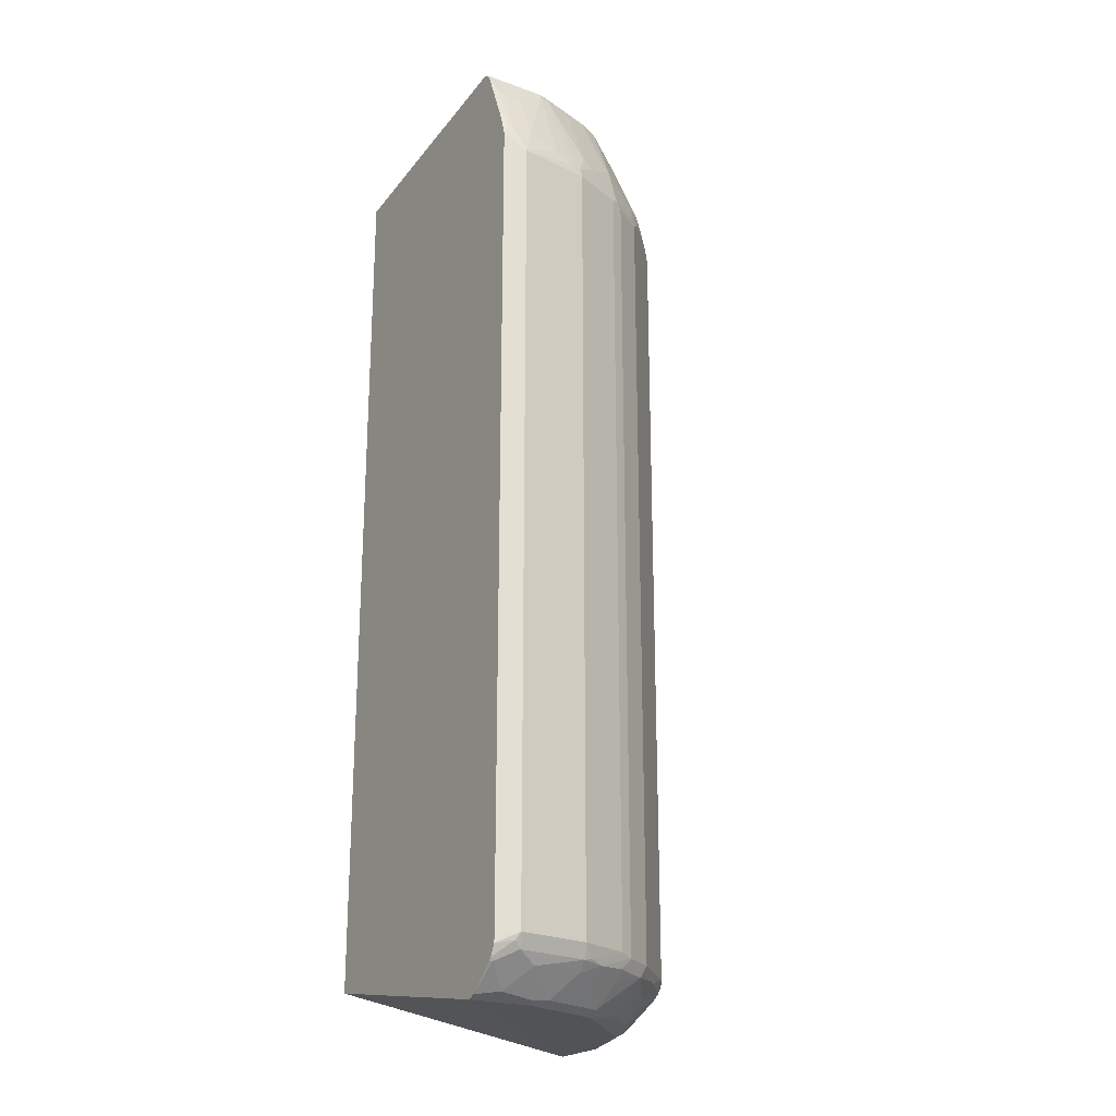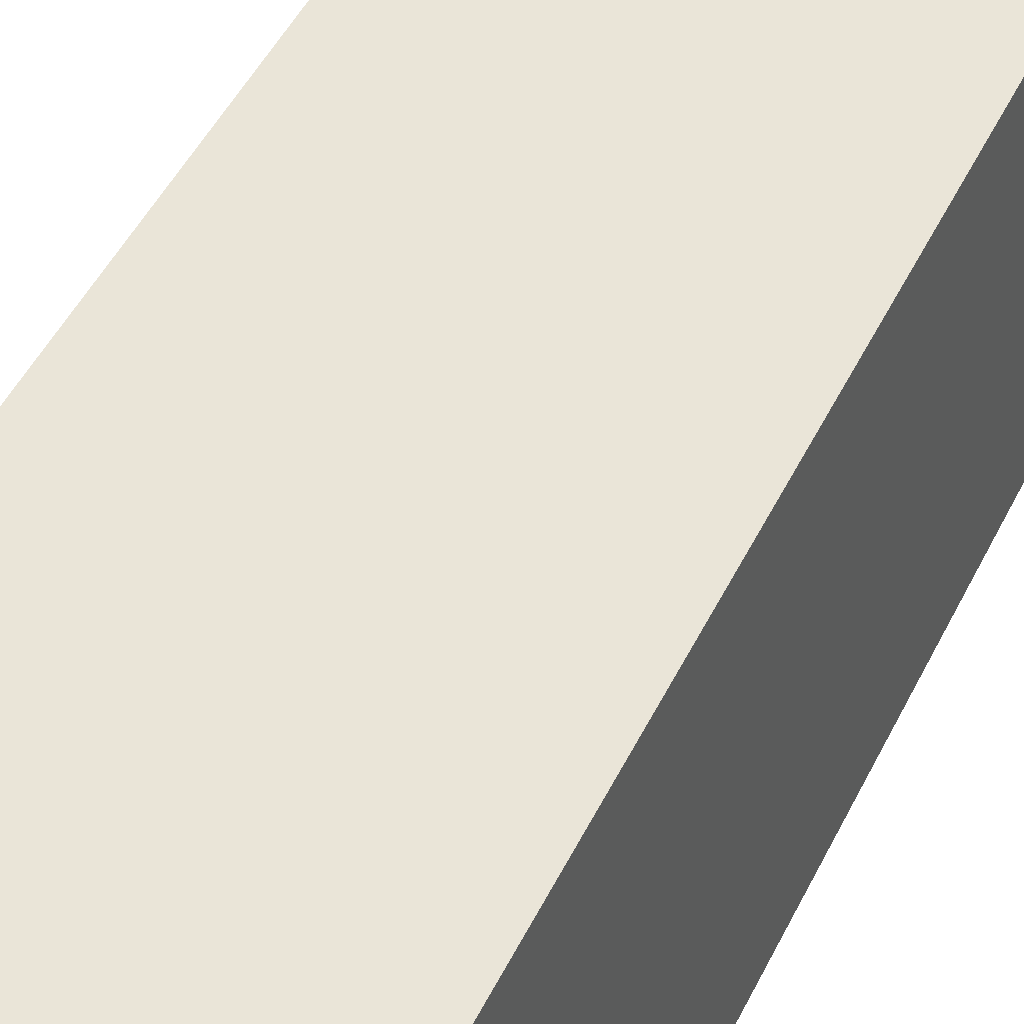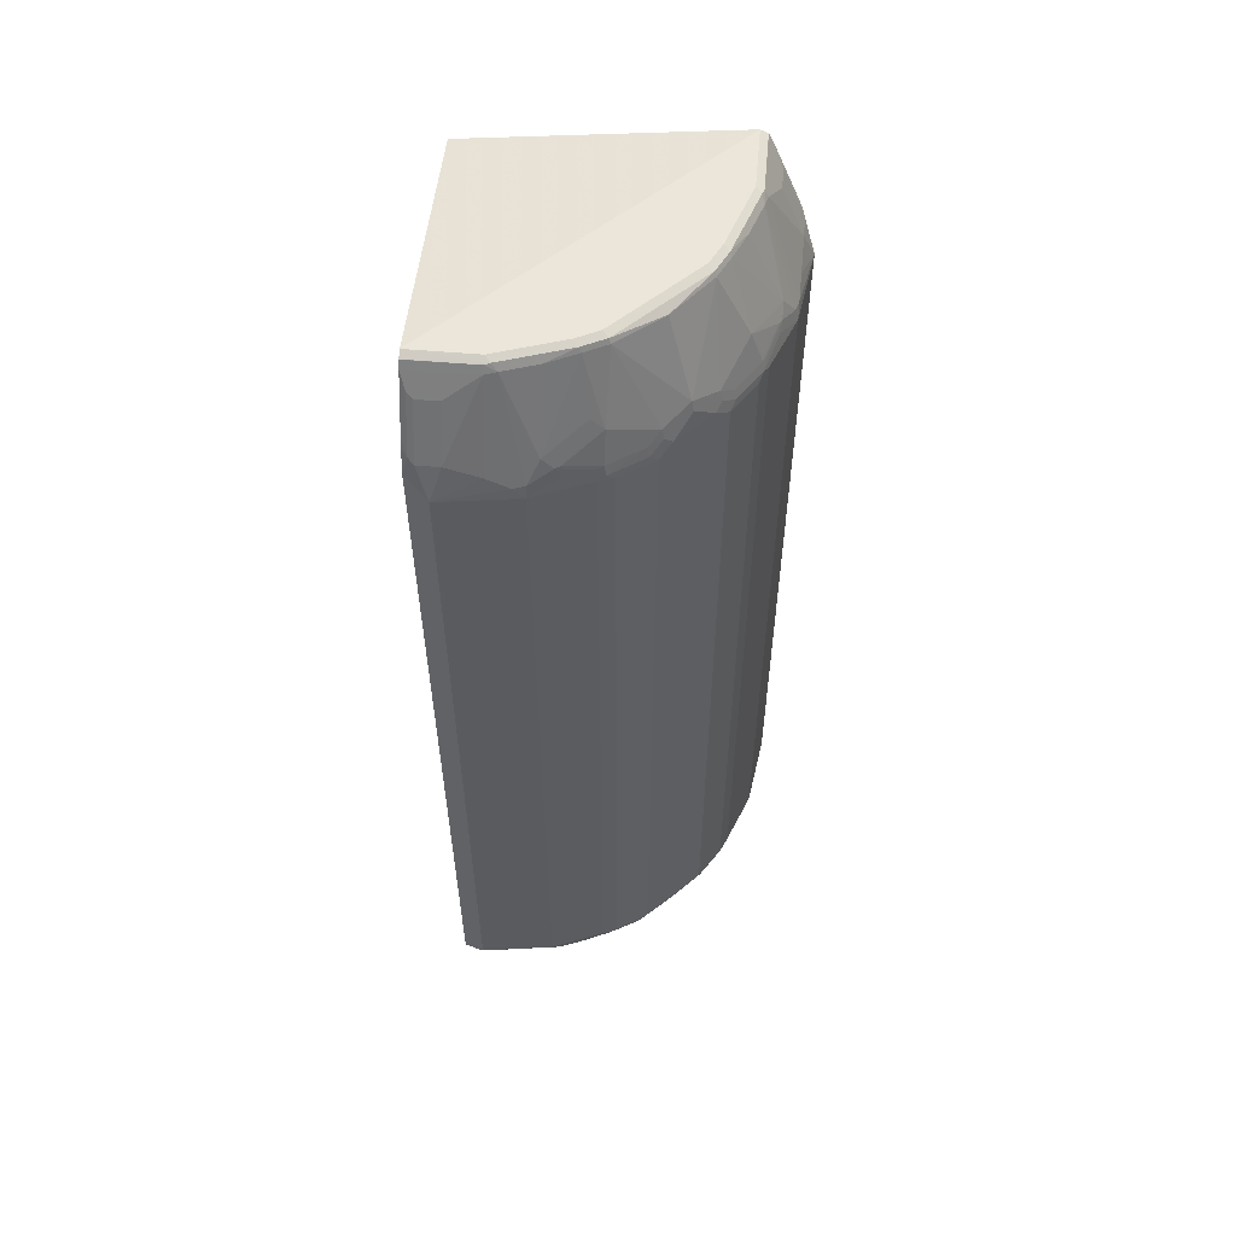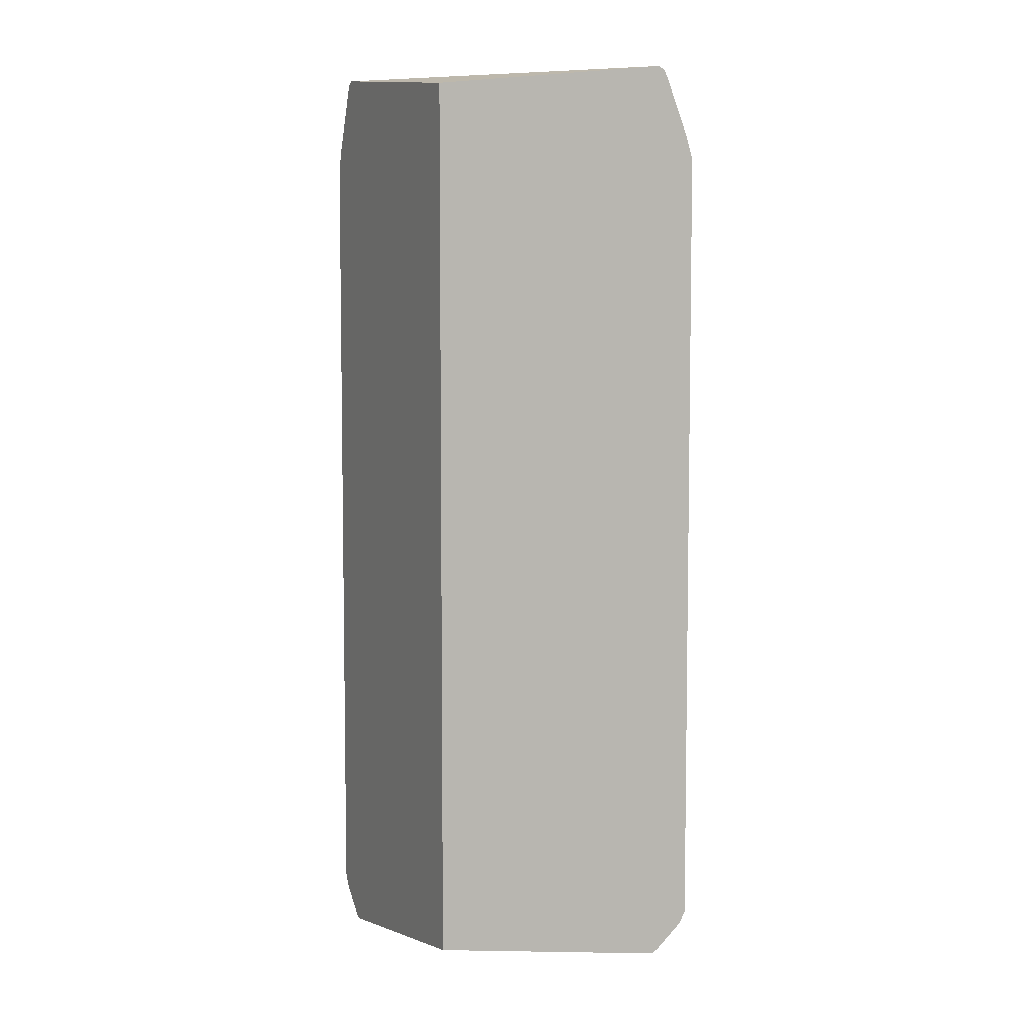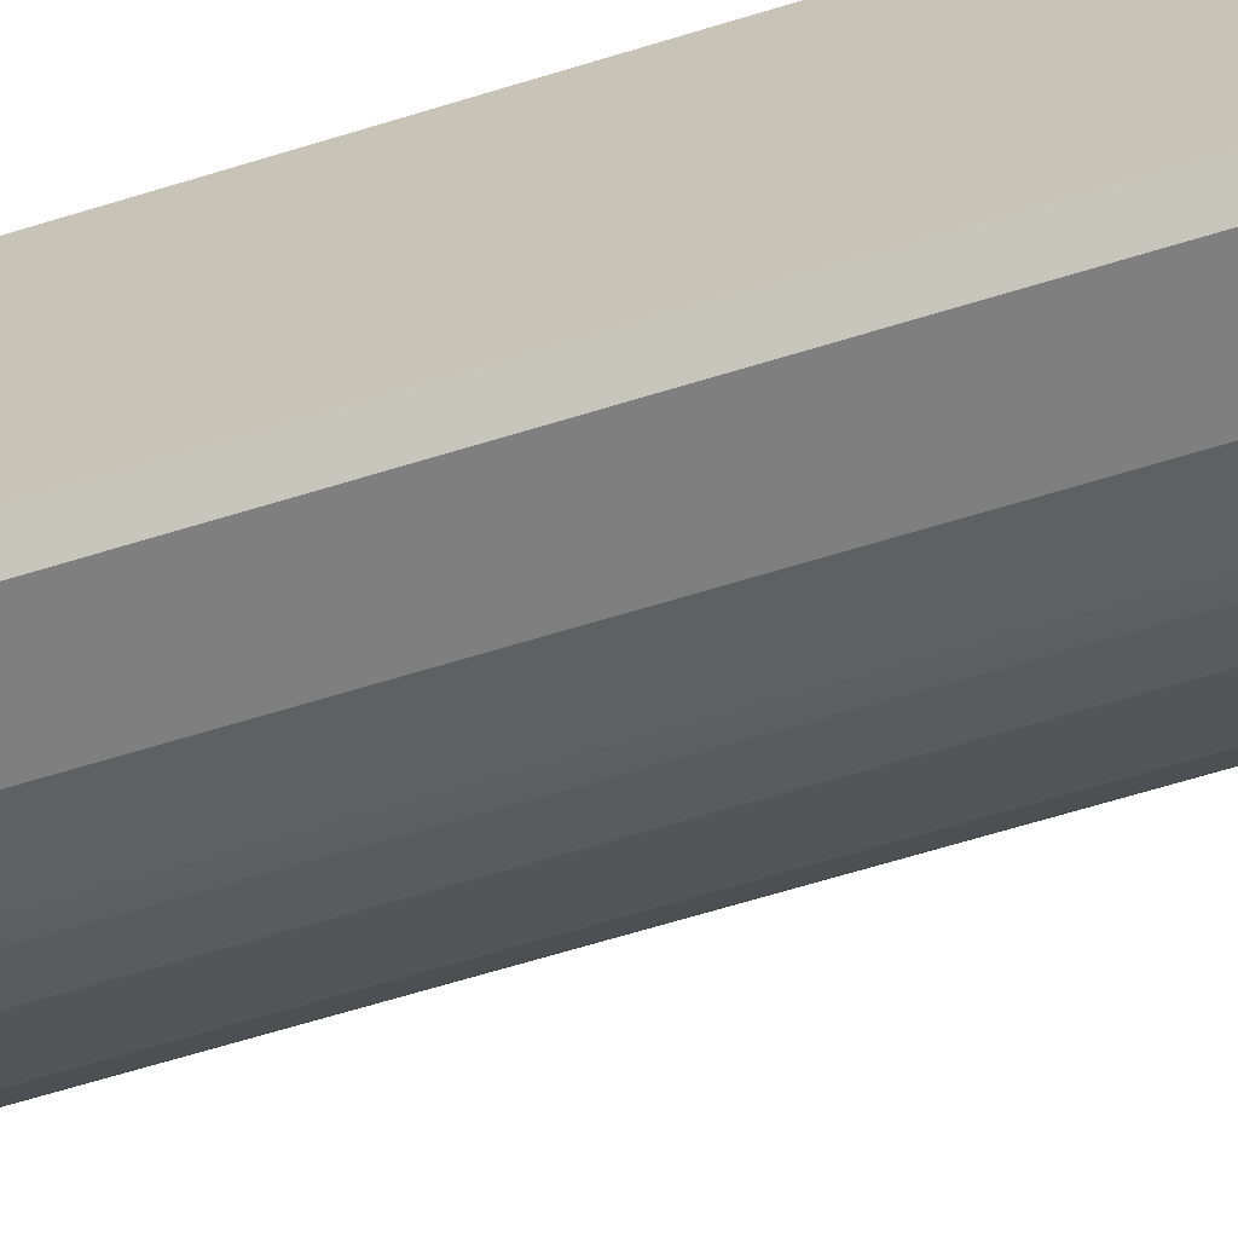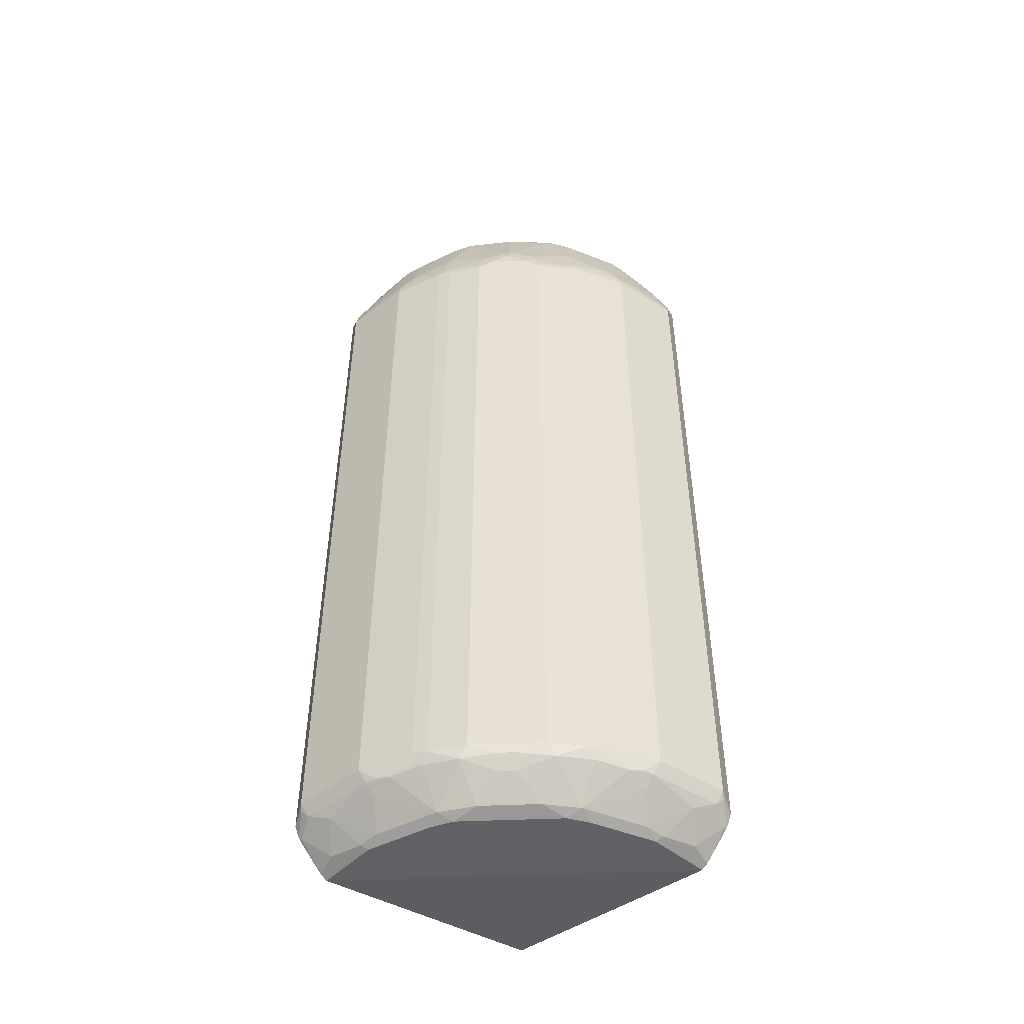
<metadata>
{"format":"obj","ext":"obj","renderer":"f3d","projection":"perspective","resolution":1024,"background":"white","views":[{"elev":-22.3,"azim":148.3,"up":"+Y"},{"elev":44.7,"azim":24.1,"up":"+Z"},{"elev":56.2,"azim":-174.9,"up":"+Y"},{"elev":5.9,"azim":64.7,"up":"+Y"},{"elev":-67.3,"azim":107.0,"up":"+Z"},{"elev":-49.2,"azim":-132.4,"up":"+Y"}]}
</metadata>
<code>
v -0.5157 -0.7829 -4.844e-05
v -0.4965 -0.7829 -0.1337
v -0.4838 -0.8084 -0.1401
v -0.5029 -0.8084 -0.006381
v -0.5093 -0.7956 0.006338
v -0.4968 -0.802 0.03724
v -0.497 -0.7829 0.03724
v -0.5157 0.6684 -4.844e-05
v -0.4583 -0.7829 -0.2292
v -0.4806 -0.8053 -0.156
v -0.4965 0.6684 -0.1337
v -0.4679 -0.8116 -0.1815
v -0.4647 -0.8275 -0.1401
v -0.4838 -0.8275 -0.04459
v -0.4838 -0.8275 0.03183
v -0.4865 -0.8221 0.03724
v -0.497 0.6861 0.03724
v -0.5108 0.678 0.009531
v -0.4918 0.7353 0.02864
v -0.4965 0.7256 0.01906
v -0.4965 0.7256 -0.0191
v -0.4965 0.7065 -0.07641
v -0.4965 0.6875 -0.1146
v -0.4456 -0.7893 -0.2546
v -0.4583 0.6684 -0.2292
v -0.4918 0.6899 -0.1337
v -0.4711 0.6938 -0.1847
v -0.4456 -0.8084 -0.2356
v -0.4265 -0.8275 -0.2356
v -0.3915 -0.8689 -0.2197
v -0.4106 -0.8689 -0.1624
v -0.4297 -0.8689 -0.105
v -0.4329 -0.872 -0.07008
v -0.4456 -0.8656 -0.006381
v -0.4823 -0.8271 0.03724
v -0.4329 -0.872 0.03724
v -0.4969 0.7057 0.03724
v -0.4853 0.7439 0.03724
v -0.4778 0.7633 0.03724
v -0.4396 0.8588 0.03724
v -0.4536 0.8307 0.02864
v -0.4583 0.8211 0.01906
v -0.4583 0.8211 -0.0191
v -0.4393 0.8593 -0.07641
v -0.4074 -0.7893 -0.3119
v -0.4106 -0.8116 -0.296
v -0.4456 0.662 -0.2546
v -0.452 0.6747 -0.2419
v -0.4727 0.728 -0.1528
v -0.4727 0.709 -0.1719
v -0.4345 0.8617 -0.09552
v -0.4536 0.6899 -0.2292
v -0.3533 -0.8689 -0.2769
v -0.3628 -0.8785 -0.2292
v -0.382 -0.8785 -0.191
v -0.4201 -0.8785 -0.07641
v -0.4201 -0.8785 0.03724
v -0.4332 0.8715 0.03724
v -0.452 0.8338 -0.0191
v -0.4329 0.872 -0.07641
v -0.3692 -0.7893 -0.3501
v -0.366 -0.8053 -0.3469
v -0.4074 0.662 -0.3119
v -0.296 -0.8116 -0.4106
v -0.3533 -0.8307 -0.3342
v -0.4138 0.6747 -0.2992
v -0.4488 0.6923 -0.2388
v -0.4679 0.7305 -0.1624
v -0.4154 0.8617 -0.1528
v -0.3947 0.8656 -0.2038
v -0.4679 0.7114 -0.1815
v -0.4297 0.8737 -0.08599
v -0.4106 0.8737 -0.1433
v -0.4106 0.8641 -0.1624
v -0.296 -0.8689 -0.3342
v -0.2674 -0.8785 -0.3247
v 0.03756 -0.8785 -0.4201
v 0.03756 -0.802 0.03724
v -0.4329 0.872 0.03724
v -0.3119 -0.7893 -0.4074
v -0.3692 0.6811 -0.3501
v -0.3469 -0.8053 -0.366
v -0.3883 0.6811 -0.331
v -0.2356 -0.8084 -0.4456
v -0.2356 -0.8275 -0.4265
v -0.2197 -0.8689 -0.3915
v -0.2769 -0.8689 -0.3533
v -0.3342 -0.8307 -0.3533
v -0.2546 -0.7893 -0.4456
v -0.4106 0.6923 -0.296
v -0.3947 0.6938 -0.3183
v -0.4297 0.7495 -0.2388
v -0.3915 0.7114 -0.3151
v -0.4345 0.7471 -0.2292
v -0.3915 0.8737 -0.2006
v -0.3724 0.8737 -0.2388
v -0.3756 0.8656 -0.2419
v -0.4201 0.8785 0.03724
v -0.4201 0.8785 -0.07641
v -0.382 0.8785 -0.191
v -0.2292 -0.8785 -0.3628
v -0.07643 -0.8785 -0.4201
v -0.006411 -0.8656 -0.4456
v 0.03756 -0.872 -0.4329
v 0.03756 0.8211 0.03724
v -0.3119 0.662 -0.4074
v -0.3565 0.7129 -0.3565
v -0.331 0.6811 -0.3883
v -0.3533 0.7305 -0.3533
v -0.1815 -0.8116 -0.4679
v -0.1051 -0.8689 -0.4297
v -0.191 -0.8785 -0.3819
v -0.1401 -0.8275 -0.4647
v -0.2292 -0.7829 -0.4583
v -0.156 -0.8053 -0.4806
v -0.2546 0.662 -0.4456
v -0.3628 0.8785 -0.2292
v -0.2388 0.8737 -0.3724
v -0.3151 0.8641 -0.3151
v 0.03756 0.8785 -0.4201
v -0.07004 -0.872 -0.4329
v -0.04459 -0.8275 -0.4838
v -0.006411 -0.8084 -0.5029
v 0.03182 -0.8275 -0.4838
v 0.03756 -0.8271 -0.4822
v -0.3183 0.6938 -0.3947
v -0.2992 0.6747 -0.4138
v -0.3151 0.7114 -0.3915
v -0.2419 0.8656 -0.3756
v -0.1401 -0.8084 -0.4838
v -0.1337 -0.7829 -0.4966
v -0.2292 0.6684 -0.4583
v -0.2419 0.6747 -0.452
v -0.2674 0.8785 -0.3247
v -0.2292 0.8785 -0.3628
v -0.191 0.8785 -0.3819
v -0.2005 0.8737 -0.3915
v -0.2037 0.8656 -0.3947
v 0.03756 0.872 -0.4329
v -0.08596 0.8737 -0.4297
v -0.07643 0.8785 -0.4201
v 0.03756 -0.8218 -0.4867
v -2.134e-05 -0.7829 -0.5157
v 0.006315 -0.7956 -0.5093
v -0.296 0.6923 -0.4106
v -0.2388 0.7495 -0.4297
v -0.1337 0.6684 -0.4966
v -0.1846 0.6938 -0.4711
v -0.1719 0.6875 -0.4775
v -0.2388 0.6923 -0.4488
v -0.2292 0.6899 -0.4536
v -0.1624 0.8641 -0.4106
v -0.1528 0.8617 -0.4154
v -0.1528 0.728 -0.4727
v -0.2101 0.7662 -0.4345
v -0.2197 0.7686 -0.4297
v 0.03756 0.8717 -0.4331
v -0.07643 0.872 -0.4329
v -0.09555 0.8617 -0.4345
v -0.1051 0.8641 -0.4297
v 0.03756 -0.802 -0.4967
v 0.03756 -0.7829 -0.4968
v -2.134e-05 0.6684 -0.5157
v -0.1719 0.709 -0.4727
v -0.1815 0.7114 -0.4679
v -0.1337 0.6899 -0.4917
v -0.1146 0.6875 -0.4966
v 0.03756 0.8589 -0.4395
v -0.07643 0.8593 -0.4392
v 0.03756 0.6866 -0.4968
v -0.07643 0.7065 -0.4966
v -0.01914 0.7256 -0.4966
v 0.01909 0.7256 -0.4966
v 0.00951 0.678 -0.5108
v 0.03756 0.7059 -0.4968
v 0.03756 0.7635 -0.4777
v 0.02863 0.8307 -0.4536
v -0.01914 0.8211 -0.4583
v 0.02863 0.7353 -0.4917
v 0.01909 0.8211 -0.4583
v 0.03756 0.744 -0.4851
f 98 105 120
f 103 124 104
f 103 123 124
f 103 122 123
f 103 121 122
f 102 111 121
f 102 121 103
f 98 100 99
f 96 119 97
f 98 134 117
f 98 135 134
f 98 136 135
f 98 141 136
f 98 120 141
f 97 119 109
f 104 124 125
f 96 118 119
f 98 117 100
f 106 108 126
f 118 135 136
f 106 127 133
f 118 134 135
f 96 117 118
f 117 134 118
f 116 133 132
f 115 131 130
f 114 147 131
f 114 132 147
f 114 131 115
f 113 130 122
f 111 122 121
f 111 113 122
f 110 130 113
f 110 115 130
f 109 129 128
f 109 119 129
f 109 128 126
f 108 109 126
f 107 109 108
f 106 133 116
f 106 126 127
f 95 117 96
f 81 107 108
f 93 97 109
f 77 139 120
f 77 157 139
f 77 168 157
f 77 176 168
f 77 181 176
f 77 175 181
f 77 170 175
f 77 162 170
f 77 120 105
f 77 161 162
f 77 125 142
f 77 104 125
f 77 103 104
f 77 102 103
f 75 101 76
f 75 87 101
f 73 95 74
f 73 100 95
f 77 142 161
f 77 105 78
f 80 106 116
f 80 116 89
f 92 97 93
f 91 93 109
f 89 132 114
f 89 116 132
f 89 115 110
f 89 114 115
f 86 113 111
f 86 110 113
f 86 101 87
f 86 112 101
f 86 102 112
f 86 111 102
f 85 110 86
f 84 89 110
f 84 110 85
f 83 109 107
f 83 91 109
f 81 108 106
f 81 83 107
f 95 100 117
f 118 136 137
f 174 179 175
f 118 138 129
f 157 169 158
f 157 168 169
f 154 159 166
f 154 156 155
f 154 166 164
f 153 159 154
f 152 159 153
f 152 160 159
f 158 169 159
f 150 164 151
f 148 151 164
f 148 164 149
f 147 167 163
f 147 166 167
f 147 164 166
f 147 149 164
f 146 165 150
f 146 164 165
f 150 165 164
f 159 169 167
f 159 167 166
f 163 167 171
f 176 181 179
f 175 179 181
f 73 99 100
f 173 177 179
f 173 180 177
f 172 180 173
f 172 178 180
f 169 172 171
f 169 178 172
f 169 177 178
f 168 177 169
f 168 176 177
f 167 169 171
f 163 175 170
f 163 174 175
f 163 179 174
f 163 173 179
f 163 172 173
f 163 171 172
f 146 154 164
f 146 156 154
f 145 146 150
f 143 170 162
f 132 133 148
f 131 163 143
f 131 147 163
f 129 138 146
f 128 146 145
f 128 129 146
f 127 145 133
f 126 145 127
f 126 128 145
f 124 142 125
f 123 144 142
f 123 143 144
f 123 131 143
f 123 130 131
f 123 142 124
f 122 130 123
f 120 140 141
f 120 139 140
f 118 129 119
f 132 148 149
f 118 137 138
f 132 149 147
f 133 150 151
f 143 163 170
f 143 161 144
f 143 162 161
f 142 144 161
f 140 159 160
f 140 158 159
f 139 158 140
f 139 157 158
f 138 156 146
f 138 155 156
f 138 154 155
f 138 153 154
f 138 152 153
f 137 152 138
f 137 160 152
f 137 140 160
f 136 140 137
f 136 141 140
f 133 151 148
f 133 145 150
f 72 99 73
f 30 54 55
f 72 79 98
f 15 34 36
f 15 35 16
f 14 34 15
f 14 33 34
f 14 32 33
f 13 32 14
f 13 31 32
f 13 30 31
f 15 36 35
f 12 30 13
f 12 28 29
f 12 24 28
f 11 27 25
f 11 26 27
f 11 23 26
f 9 47 24
f 9 48 47
f 9 25 48
f 12 29 30
f 17 37 18
f 18 37 19
f 19 37 38
f 26 50 27
f 26 49 50
f 25 27 48
f 24 63 45
f 24 47 63
f 24 46 28
f 24 45 46
f 23 51 26
f 23 44 51
f 22 44 23
f 21 44 22
f 21 43 44
f 20 43 21
f 20 42 43
f 19 42 20
f 19 41 42
f 19 40 41
f 19 39 40
f 19 38 39
f 9 12 10
f 26 51 49
f 9 24 12
f 8 22 23
f 3 14 4
f 3 13 14
f 3 12 13
f 3 10 12
f 2 25 9
f 2 11 25
f 2 10 3
f 2 9 10
f 4 14 15
f 1 11 2
f 1 17 8
f 1 7 17
f 1 6 7
f 1 5 6
f 1 4 5
f 1 3 4
f 1 2 3
f 176 179 177
f 1 8 11
f 4 15 16
f 4 16 5
f 5 16 6
f 8 21 22
f 8 20 21
f 8 19 20
f 8 18 19
f 8 17 18
f 6 17 7
f 6 37 17
f 6 38 37
f 6 39 38
f 6 40 39
f 6 58 40
f 6 79 58
f 6 98 79
f 6 105 98
f 6 78 105
f 6 57 78
f 6 36 57
f 6 35 36
f 6 16 35
f 8 23 11
f 72 98 99
f 27 50 52
f 28 46 29
f 64 85 86
f 64 84 85
f 63 83 81
f 63 91 83
f 63 66 91
f 62 80 82
f 62 82 64
f 61 106 80
f 64 86 87
f 61 81 106
f 60 79 72
f 58 79 60
f 57 77 78
f 54 75 76
f 54 56 55
f 54 57 56
f 54 77 57
f 54 102 77
f 61 80 62
f 64 87 88
f 64 88 65
f 64 82 80
f 71 94 92
f 70 92 94
f 70 97 92
f 70 96 97
f 70 95 96
f 70 74 95
f 69 74 70
f 68 70 94
f 68 94 71
f 67 93 90
f 67 92 93
f 67 71 92
f 66 93 91
f 66 90 93
f 66 67 90
f 65 87 75
f 65 88 87
f 64 89 84
f 64 80 89
f 54 112 102
f 27 52 48
f 54 101 112
f 53 65 75
f 44 60 51
f 43 59 44
f 41 43 42
f 41 59 43
f 40 59 41
f 40 44 59
f 40 60 44
f 40 58 60
f 45 61 62
f 34 57 36
f 33 56 34
f 32 56 33
f 31 56 32
f 31 55 56
f 30 46 53
f 30 55 31
f 30 53 54
f 29 46 30
f 34 56 57
f 45 62 46
f 45 63 81
f 45 81 61
f 53 75 54
f 51 74 69
f 51 73 74
f 51 72 73
f 51 60 72
f 50 67 52
f 50 71 67
f 49 70 68
f 49 69 70
f 49 51 69
f 49 71 50
f 49 68 71
f 48 67 66
f 48 52 67
f 47 66 63
f 47 48 66
f 46 65 53
f 46 64 65
f 46 62 64
f 54 76 101
f 177 180 178

</code>
